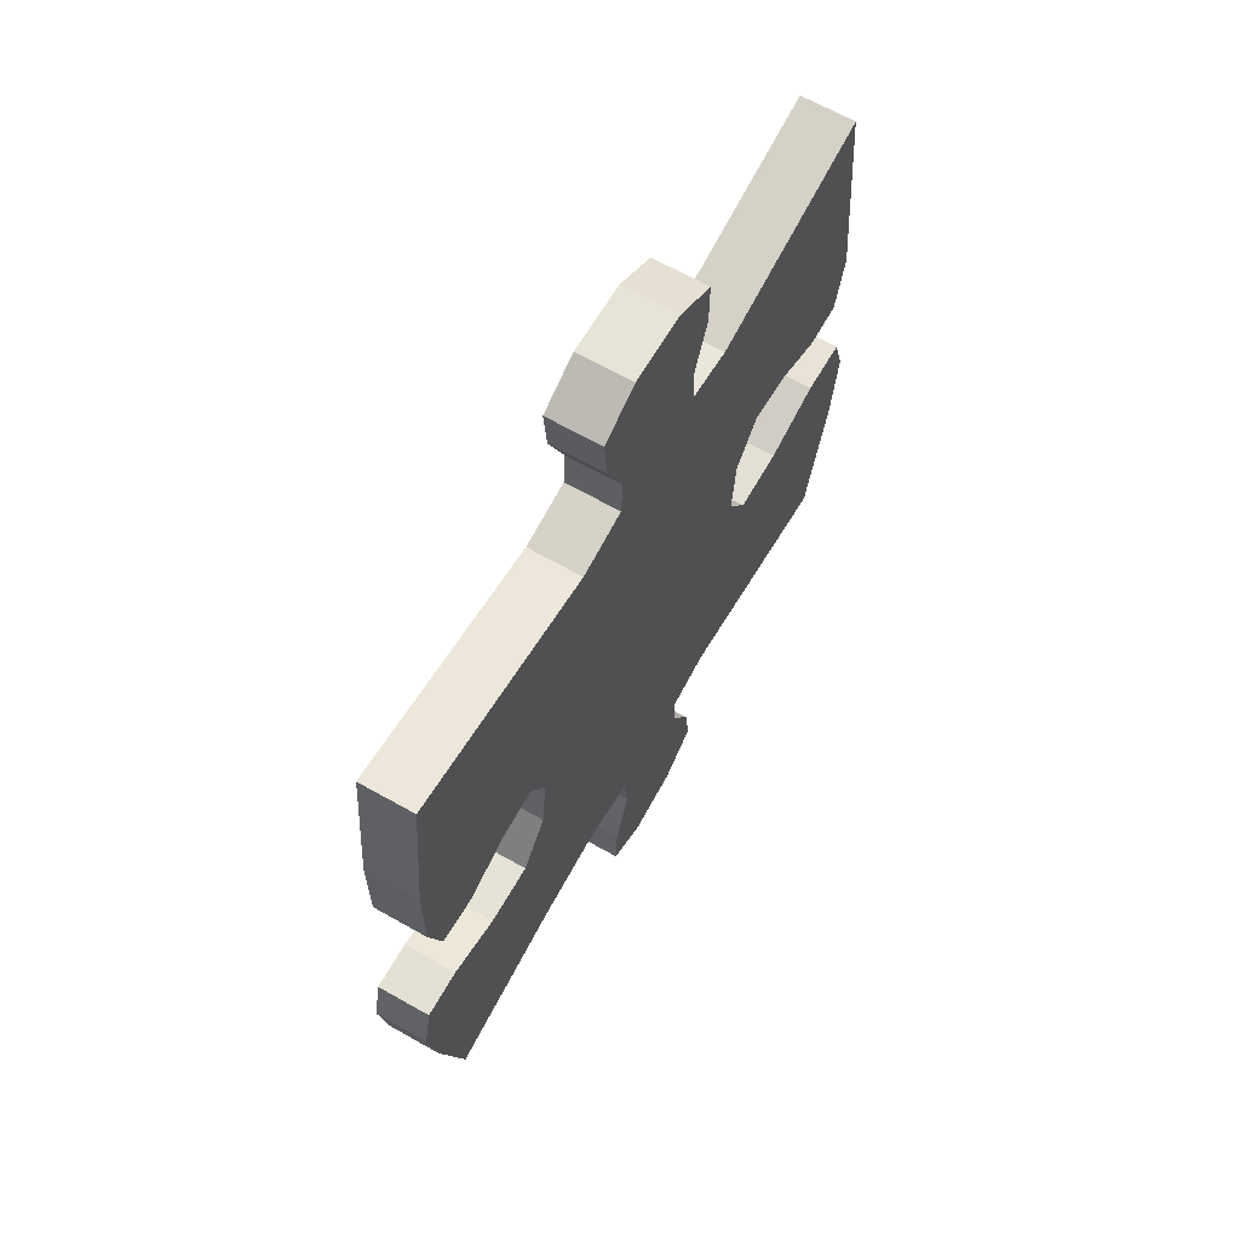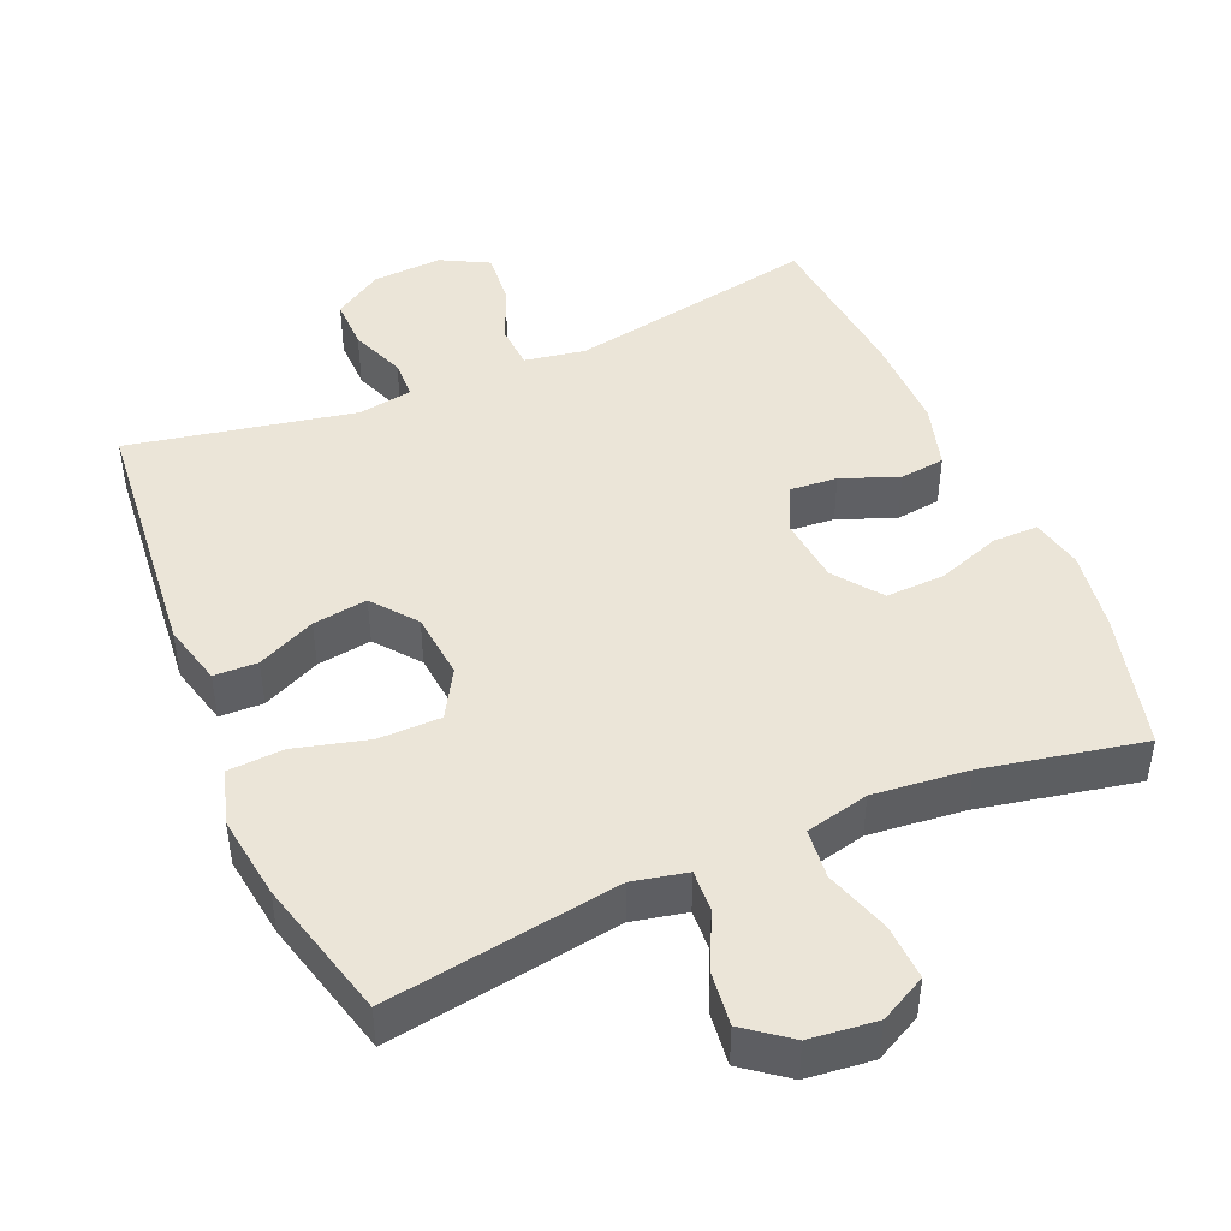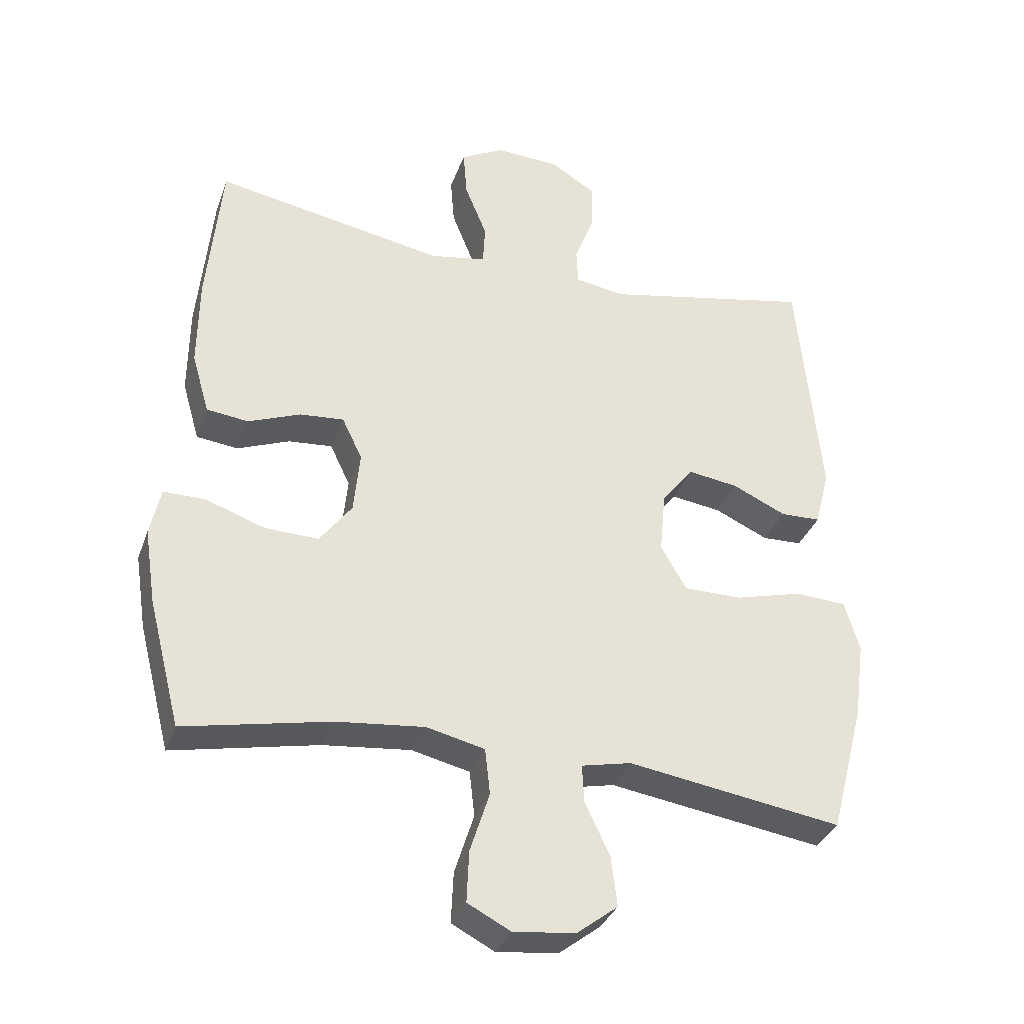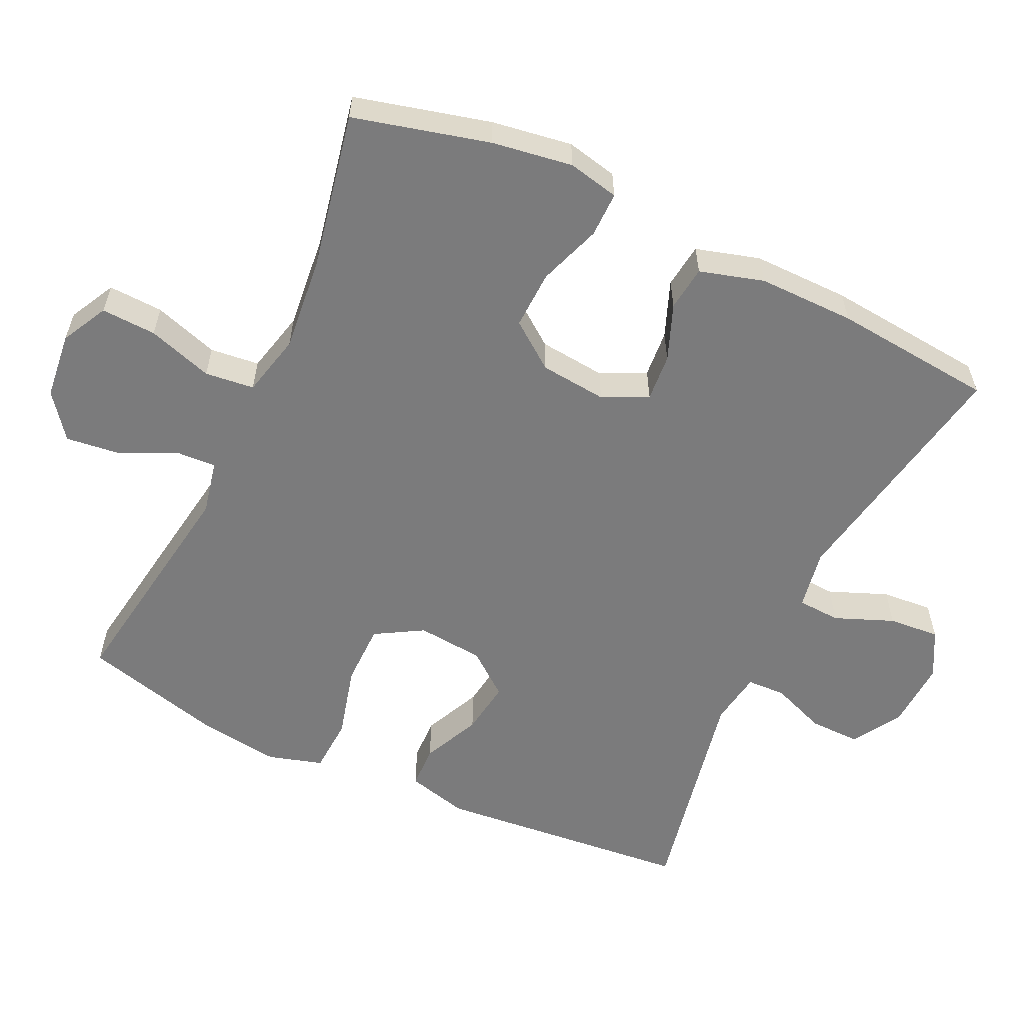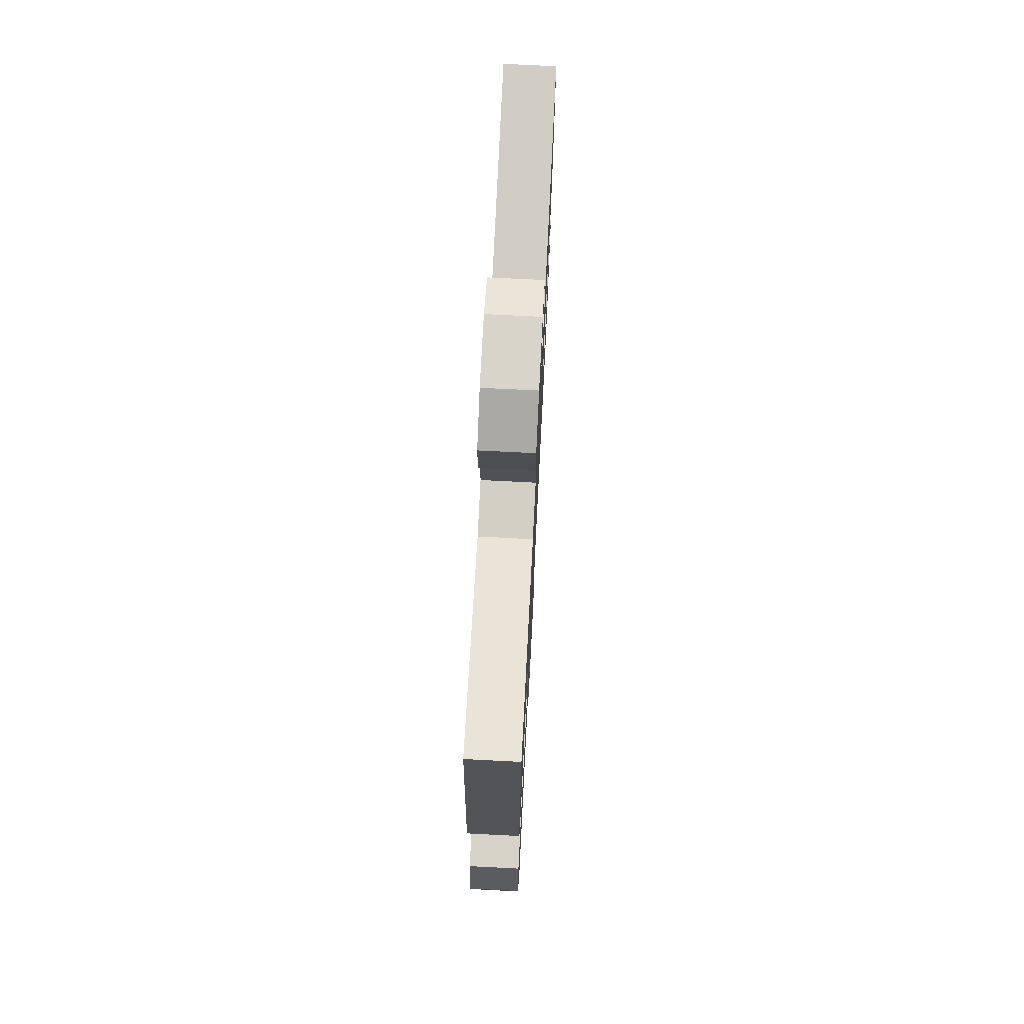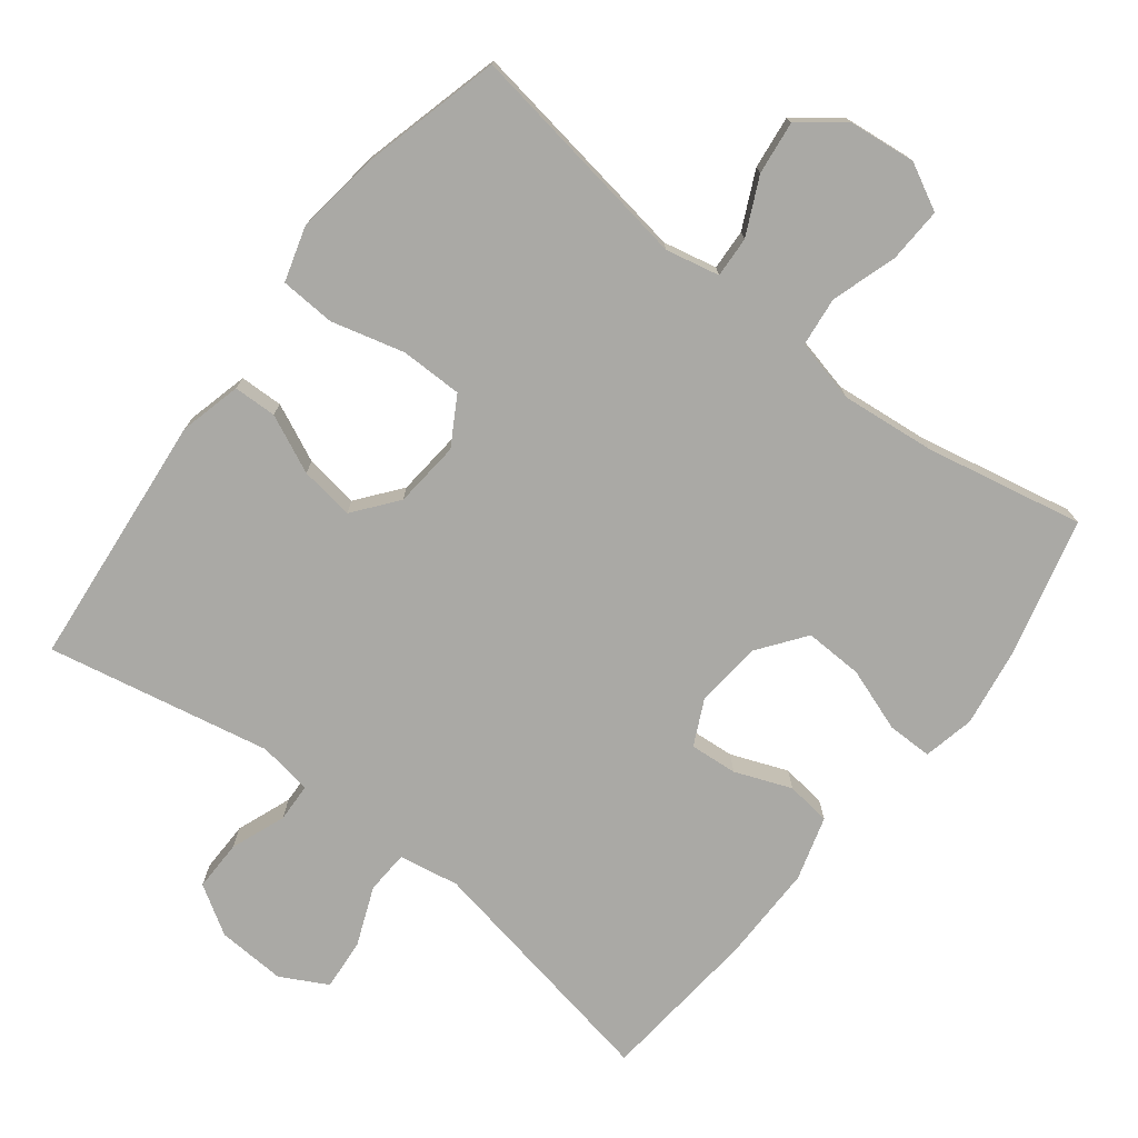
<metadata>
{"format":"obj","ext":"obj","renderer":"f3d","projection":"perspective","resolution":1024,"background":"white","views":[{"elev":66.1,"azim":-60.4,"up":"+Z"},{"elev":45.8,"azim":156.8,"up":"+Y"},{"elev":-33.6,"azim":-18.1,"up":"+Z"},{"elev":-58.4,"azim":-115.2,"up":"+Y"},{"elev":72.4,"azim":92.9,"up":"+Z"},{"elev":-75.3,"azim":142.3,"up":"+Y"}]}
</metadata>
<code>
o path6756
v 0.5482 0.0375 -0.2948
v 0.5643 0.0375 -0.1759
v 0.5412 0.0375 -0.09821
v 0.4628 0.0375 -0.09359
v 0.3587 0.0375 -0.1208
v 0.2705 0.0375 -0.1202
v 0.2309 0.0375 -0.05218
v 0.2397 0.0375 0.04277
v 0.2884 0.0375 0.1043
v 0.3654 0.0375 0.09324
v 0.4477 0.0375 0.05518
v 0.5092 0.0375 0.05693
v 0.5314 0.0375 0.1445
v 0.4963 0.0375 0.5085
v 0.1777 0.0375 0.4455
v 0.101 0.0375 0.4578
v 0.09888 0.0375 0.5129
v 0.1289 0.0375 0.5908
v 0.1298 0.0375 0.6631
v 0.06094 0.0375 0.7058
v -0.03705 0.0375 0.7112
v -0.1032 0.0375 0.6761
v -0.09733 0.0375 0.6031
v -0.06364 0.0375 0.5194
v -0.06715 0.0375 0.4582
v -0.1528 0.0375 0.4432
v -0.5054 0.0375 0.5085
v -0.5278 0.0375 0.279
v -0.5291 0.0375 0.1411
v -0.5026 0.0375 0.04966
v -0.4387 0.0375 0.04177
v -0.3585 0.0375 0.07297
v -0.2909 0.0375 0.07841
v -0.2598 0.0375 0.014
v -0.2695 0.0375 -0.08113
v -0.3189 0.0375 -0.1471
v -0.402 0.0375 -0.1441
v -0.4918 0.0375 -0.1123
v -0.5561 0.0375 -0.1119
v -0.5721 0.0375 -0.1849
v -0.5547 0.0375 -0.2998
v -0.5054 0.0375 -0.4934
v -0.2811 0.0375 -0.4481
v -0.1464 0.0375 -0.4344
v -0.05701 0.0375 -0.4557
v -0.04917 0.0375 -0.5261
v -0.07895 0.0375 -0.619
v -0.08247 0.0375 -0.6974
v -0.01665 0.0375 -0.7318
v 0.07826 0.0375 -0.7215
v 0.1412 0.0375 -0.6732
v 0.1321 0.0375 -0.5971
v 0.09399 0.0375 -0.5166
v 0.09102 0.0375 -0.4587
v 0.1676 0.0375 -0.4422
v 0.4963 0.0375 -0.4934
v 0.5482 -0.0375 -0.2948
v 0.5643 -0.0375 -0.1759
v 0.5412 -0.0375 -0.09821
v 0.4628 -0.0375 -0.09359
v 0.3587 -0.0375 -0.1208
v 0.2705 -0.0375 -0.1202
v 0.2309 -0.0375 -0.05218
v 0.2397 -0.0375 0.04277
v 0.2884 -0.0375 0.1043
v 0.3654 -0.0375 0.09324
v 0.4477 -0.0375 0.05518
v 0.5092 -0.0375 0.05693
v 0.5314 -0.0375 0.1445
v 0.4963 -0.0375 0.5085
v 0.1777 -0.0375 0.4455
v 0.101 -0.0375 0.4578
v 0.09888 -0.0375 0.5129
v 0.1289 -0.0375 0.5908
v 0.1298 -0.0375 0.6631
v 0.06094 -0.0375 0.7058
v -0.03705 -0.0375 0.7112
v -0.1032 -0.0375 0.6761
v -0.09733 -0.0375 0.6031
v -0.06364 -0.0375 0.5194
v -0.06715 -0.0375 0.4582
v -0.1528 -0.0375 0.4432
v -0.5054 -0.0375 0.5085
v -0.5278 -0.0375 0.279
v -0.5291 -0.0375 0.1411
v -0.5026 -0.0375 0.04966
v -0.4387 -0.0375 0.04177
v -0.3585 -0.0375 0.07297
v -0.2909 -0.0375 0.07841
v -0.2598 -0.0375 0.014
v -0.2695 -0.0375 -0.08113
v -0.3189 -0.0375 -0.1471
v -0.402 -0.0375 -0.1441
v -0.4918 -0.0375 -0.1123
v -0.5561 -0.0375 -0.1119
v -0.5721 -0.0375 -0.1849
v -0.5547 -0.0375 -0.2998
v -0.5054 -0.0375 -0.4934
v -0.2811 -0.0375 -0.4481
v -0.1464 -0.0375 -0.4344
v -0.05701 -0.0375 -0.4557
v -0.04917 -0.0375 -0.5261
v -0.07895 -0.0375 -0.619
v -0.08247 -0.0375 -0.6974
v -0.01665 -0.0375 -0.7318
v 0.07826 -0.0375 -0.7215
v 0.1412 -0.0375 -0.6732
v 0.1321 -0.0375 -0.5971
v 0.09399 -0.0375 -0.5166
v 0.09102 -0.0375 -0.4587
v 0.1676 -0.0375 -0.4422
v 0.4963 -0.0375 -0.4934
v 0.5482 0.0375 -0.2948
v 0.5643 0.0375 -0.1759
v 0.5412 0.0375 -0.09821
v 0.5412 0.0375 -0.09821
v 0.4628 0.0375 -0.09359
v 0.5092 0.0375 0.05693
v 0.5092 0.0375 0.05693
v 0.5314 0.0375 0.1445
v 0.4477 0.0375 0.05518
v 0.4963 0.0375 -0.4934
v 0.4963 0.0375 -0.4934
v 0.4963 0.0375 0.5085
v 0.4963 0.0375 0.5085
v 0.3587 0.0375 -0.1208
v 0.3654 0.0375 0.09324
v 0.2884 0.0375 0.1043
v 0.2705 0.0375 -0.1202
v 0.1777 0.0375 0.4455
v 0.1676 0.0375 -0.4422
v 0.2397 0.0375 0.04277
v 0.2309 0.0375 -0.05218
v 0.101 0.0375 0.4578
v 0.101 0.0375 0.4578
v 0.09102 0.0375 -0.4587
v 0.09102 0.0375 -0.4587
v 0.07826 0.0375 -0.7215
v 0.1412 0.0375 -0.6732
v 0.1321 0.0375 -0.5971
v 0.09399 0.0375 -0.5166
v 0.1289 0.0375 0.5908
v 0.1298 0.0375 0.6631
v 0.06094 0.0375 0.7058
v 0.09888 0.0375 0.5129
v -0.01665 0.0375 -0.7318
v -0.03705 0.0375 0.7112
v -0.08247 0.0375 -0.6974
v -0.08247 0.0375 -0.6974
v -0.1032 0.0375 0.6761
v -0.1032 0.0375 0.6761
v -0.07895 0.0375 -0.619
v -0.04917 0.0375 -0.5261
v -0.05701 0.0375 -0.4557
v -0.05701 0.0375 -0.4557
v -0.1464 0.0375 -0.4344
v -0.06364 0.0375 0.5194
v -0.06715 0.0375 0.4582
v -0.06715 0.0375 0.4582
v -0.09733 0.0375 0.6031
v -0.1528 0.0375 0.4432
v -0.2811 0.0375 -0.4481
v -0.2598 0.0375 0.014
v -0.2695 0.0375 -0.08113
v -0.2909 0.0375 0.07841
v -0.2909 0.0375 0.07841
v -0.3189 0.0375 -0.1471
v -0.3585 0.0375 0.07297
v -0.402 0.0375 -0.1441
v -0.4387 0.0375 0.04177
v -0.4918 0.0375 -0.1123
v -0.5054 0.0375 -0.4934
v -0.5054 0.0375 -0.4934
v -0.5026 0.0375 0.04966
v -0.5026 0.0375 0.04966
v -0.5054 0.0375 0.5085
v -0.5054 0.0375 0.5085
v -0.5561 0.0375 -0.1119
v -0.5561 0.0375 -0.1119
v -0.5291 0.0375 0.1411
v -0.5278 0.0375 0.279
v -0.5547 0.0375 -0.2998
v -0.5721 0.0375 -0.1849
v 0.5482 -0.0375 -0.2948
v 0.5643 -0.0375 -0.1759
v 0.5412 -0.0375 -0.09821
v 0.5412 -0.0375 -0.09821
v 0.4628 -0.0375 -0.09359
v 0.5092 -0.0375 0.05693
v 0.5092 -0.0375 0.05693
v 0.5314 -0.0375 0.1445
v 0.4477 -0.0375 0.05518
v 0.4963 -0.0375 -0.4934
v 0.4963 -0.0375 -0.4934
v 0.4963 -0.0375 0.5085
v 0.4963 -0.0375 0.5085
v 0.3587 -0.0375 -0.1208
v 0.3654 -0.0375 0.09324
v 0.2884 -0.0375 0.1043
v 0.2705 -0.0375 -0.1202
v 0.1777 -0.0375 0.4455
v 0.1676 -0.0375 -0.4422
v 0.2397 -0.0375 0.04277
v 0.2309 -0.0375 -0.05218
v 0.101 -0.0375 0.4578
v 0.101 -0.0375 0.4578
v 0.09102 -0.0375 -0.4587
v 0.09102 -0.0375 -0.4587
v 0.07826 -0.0375 -0.7215
v 0.1412 -0.0375 -0.6732
v 0.1321 -0.0375 -0.5971
v 0.09399 -0.0375 -0.5166
v 0.1289 -0.0375 0.5908
v 0.1298 -0.0375 0.6631
v 0.06094 -0.0375 0.7058
v 0.09888 -0.0375 0.5129
v -0.01665 -0.0375 -0.7318
v -0.03705 -0.0375 0.7112
v -0.08247 -0.0375 -0.6974
v -0.08247 -0.0375 -0.6974
v -0.1032 -0.0375 0.6761
v -0.1032 -0.0375 0.6761
v -0.07895 -0.0375 -0.619
v -0.04917 -0.0375 -0.5261
v -0.05701 -0.0375 -0.4557
v -0.05701 -0.0375 -0.4557
v -0.1464 -0.0375 -0.4344
v -0.06364 -0.0375 0.5194
v -0.06715 -0.0375 0.4582
v -0.06715 -0.0375 0.4582
v -0.09733 -0.0375 0.6031
v -0.1528 -0.0375 0.4432
v -0.2811 -0.0375 -0.4481
v -0.2598 -0.0375 0.014
v -0.2695 -0.0375 -0.08113
v -0.2909 -0.0375 0.07841
v -0.2909 -0.0375 0.07841
v -0.3189 -0.0375 -0.1471
v -0.3585 -0.0375 0.07297
v -0.402 -0.0375 -0.1441
v -0.4387 -0.0375 0.04177
v -0.4918 -0.0375 -0.1123
v -0.5054 -0.0375 -0.4934
v -0.5054 -0.0375 -0.4934
v -0.5026 -0.0375 0.04966
v -0.5026 -0.0375 0.04966
v -0.5054 -0.0375 0.5085
v -0.5054 -0.0375 0.5085
v -0.5561 -0.0375 -0.1119
v -0.5561 -0.0375 -0.1119
v -0.5291 -0.0375 0.1411
v -0.5278 -0.0375 0.279
v -0.5547 -0.0375 -0.2998
v -0.5721 -0.0375 -0.1849
f 238 227 235
f 218 231 215
f 184 202 193
f 211 223 209
f 207 224 212
f 240 233 238
f 215 231 213
f 213 231 228
f 251 239 252
f 203 234 204
f 235 227 225
f 184 197 202
f 229 236 203
f 253 240 254
f 204 225 207
f 209 223 217
f 205 203 199
f 214 215 213
f 197 184 188
f 232 236 229
f 249 254 242
f 211 209 210
f 204 234 235
f 227 238 233
f 239 236 252
f 233 253 243
f 200 202 197
f 205 229 203
f 205 199 201
f 204 207 200
f 241 251 245
f 201 198 195
f 201 199 198
f 211 224 223
f 228 229 216
f 198 192 191
f 221 231 218
f 252 232 247
f 212 224 211
f 195 198 191
f 217 223 219
f 202 200 207
f 213 228 216
f 225 224 207
f 191 192 189
f 242 254 240
f 233 240 253
f 216 229 205
f 235 225 204
f 184 185 188
f 239 251 241
f 188 185 186
f 203 236 234
f 252 236 232
f 1 2 58 57
f 2 116 187 58
f 3 4 60 59
f 119 13 69 190
f 11 12 68 67
f 123 1 57 194
f 13 125 196 69
f 4 5 61 60
f 10 11 67 66
f 9 10 66 65
f 5 6 62 61
f 14 15 71 70
f 55 56 112 111
f 8 9 65 64
f 6 7 63 62
f 7 8 64 63
f 15 135 206 71
f 137 55 111 208
f 50 51 107 106
f 51 52 108 107
f 52 53 109 108
f 18 19 75 74
f 19 20 76 75
f 17 18 74 73
f 16 17 73 72
f 53 54 110 109
f 49 50 106 105
f 20 21 77 76
f 149 49 105 220
f 21 151 222 77
f 47 48 104 103
f 46 47 103 102
f 155 46 102 226
f 44 45 101 100
f 24 159 230 80
f 23 24 80 79
f 22 23 79 78
f 25 26 82 81
f 43 44 100 99
f 34 35 91 90
f 166 34 90 237
f 35 36 92 91
f 32 33 89 88
f 36 37 93 92
f 31 32 88 87
f 37 38 94 93
f 173 43 99 244
f 175 31 87 246
f 26 177 248 82
f 38 179 250 94
f 29 30 86 85
f 28 29 85 84
f 27 28 84 83
f 41 42 98 97
f 40 41 97 96
f 39 40 96 95
f 167 164 156
f 147 144 160
f 113 122 131
f 140 138 152
f 136 141 153
f 169 167 162
f 144 142 160
f 142 157 160
f 180 181 168
f 132 133 163
f 164 154 156
f 113 131 126
f 158 132 165
f 182 183 169
f 133 136 154
f 138 146 152
f 134 128 132
f 143 142 144
f 126 117 113
f 161 158 165
f 178 171 183
f 140 139 138
f 133 164 163
f 156 162 167
f 168 181 165
f 162 172 182
f 129 126 131
f 134 132 158
f 134 130 128
f 133 129 136
f 170 174 180
f 130 124 127
f 130 127 128
f 140 152 153
f 157 145 158
f 127 120 121
f 150 147 160
f 181 176 161
f 141 140 153
f 124 120 127
f 146 148 152
f 131 136 129
f 142 145 157
f 154 136 153
f 120 118 121
f 171 169 183
f 162 182 169
f 145 134 158
f 164 133 154
f 113 117 114
f 168 170 180
f 117 115 114
f 132 163 165
f 181 161 165

</code>
